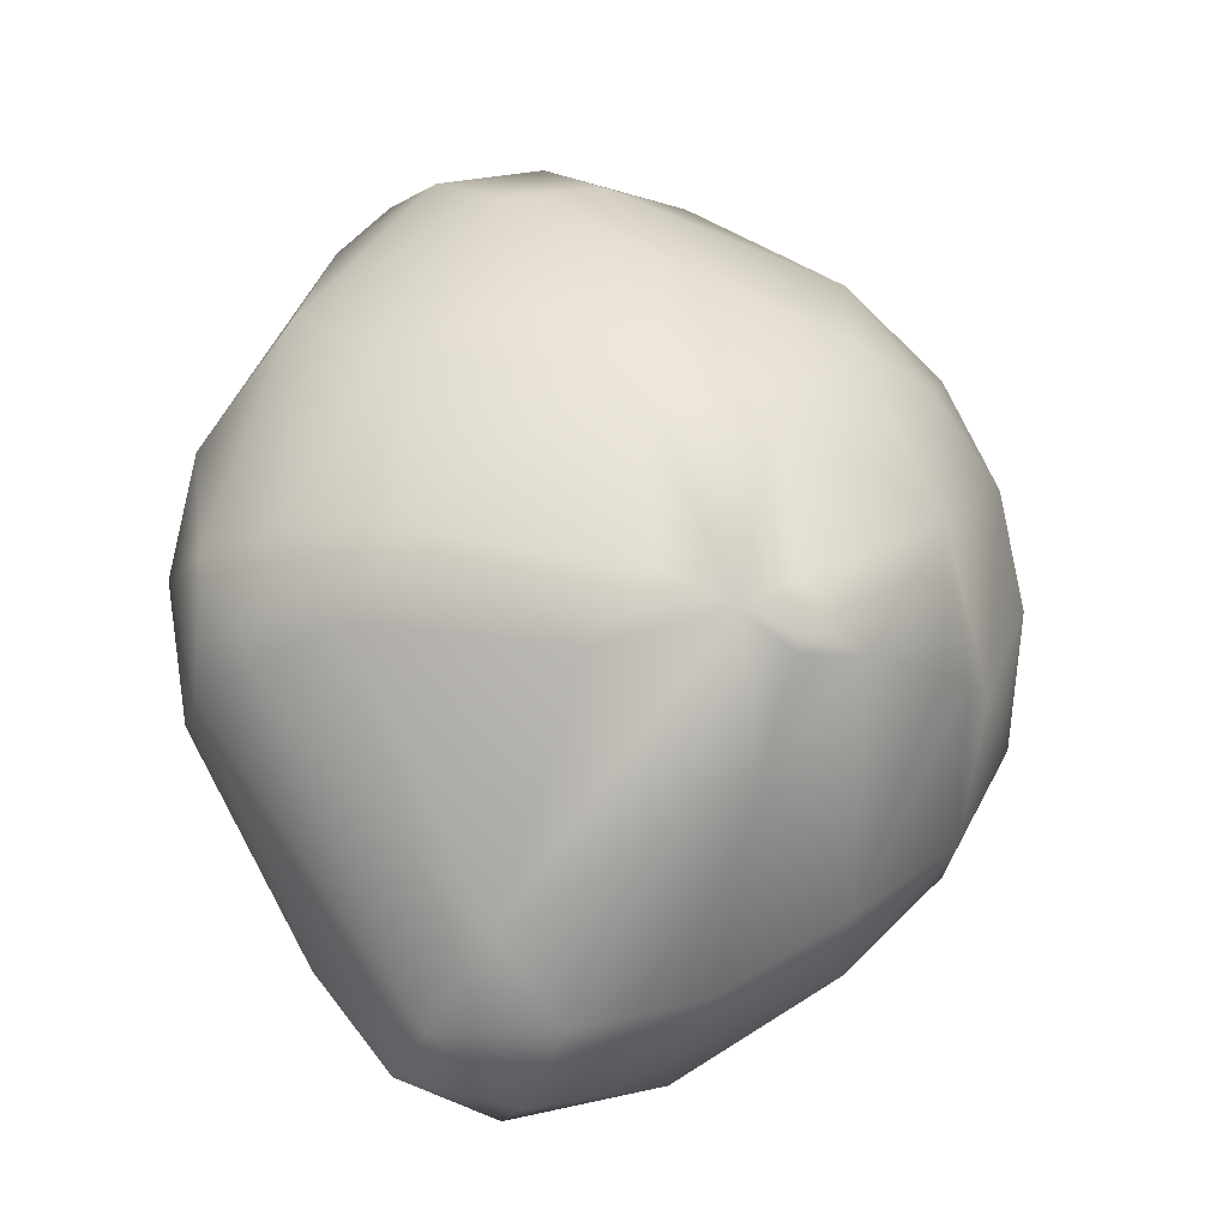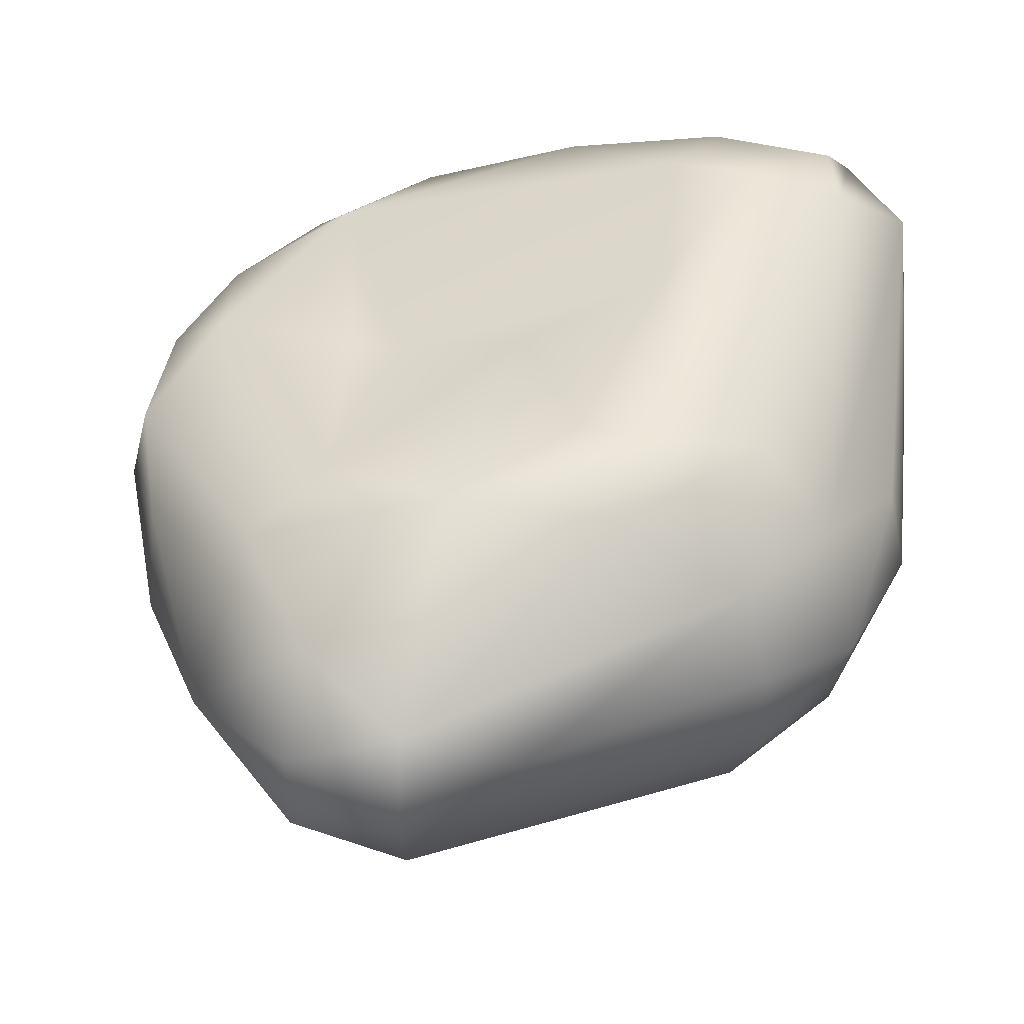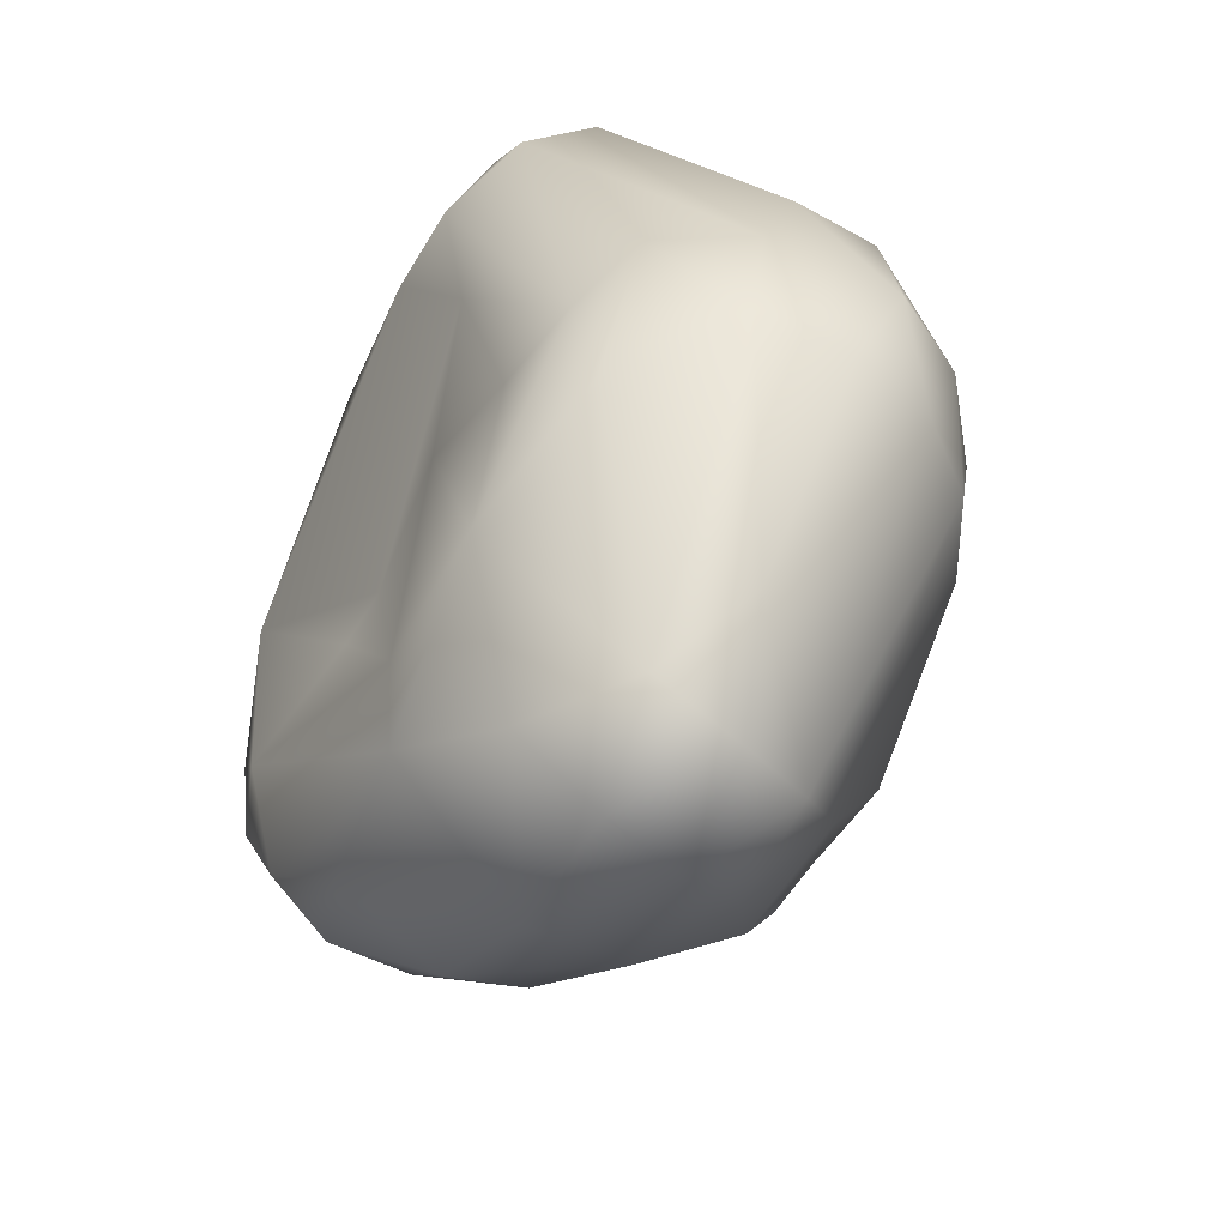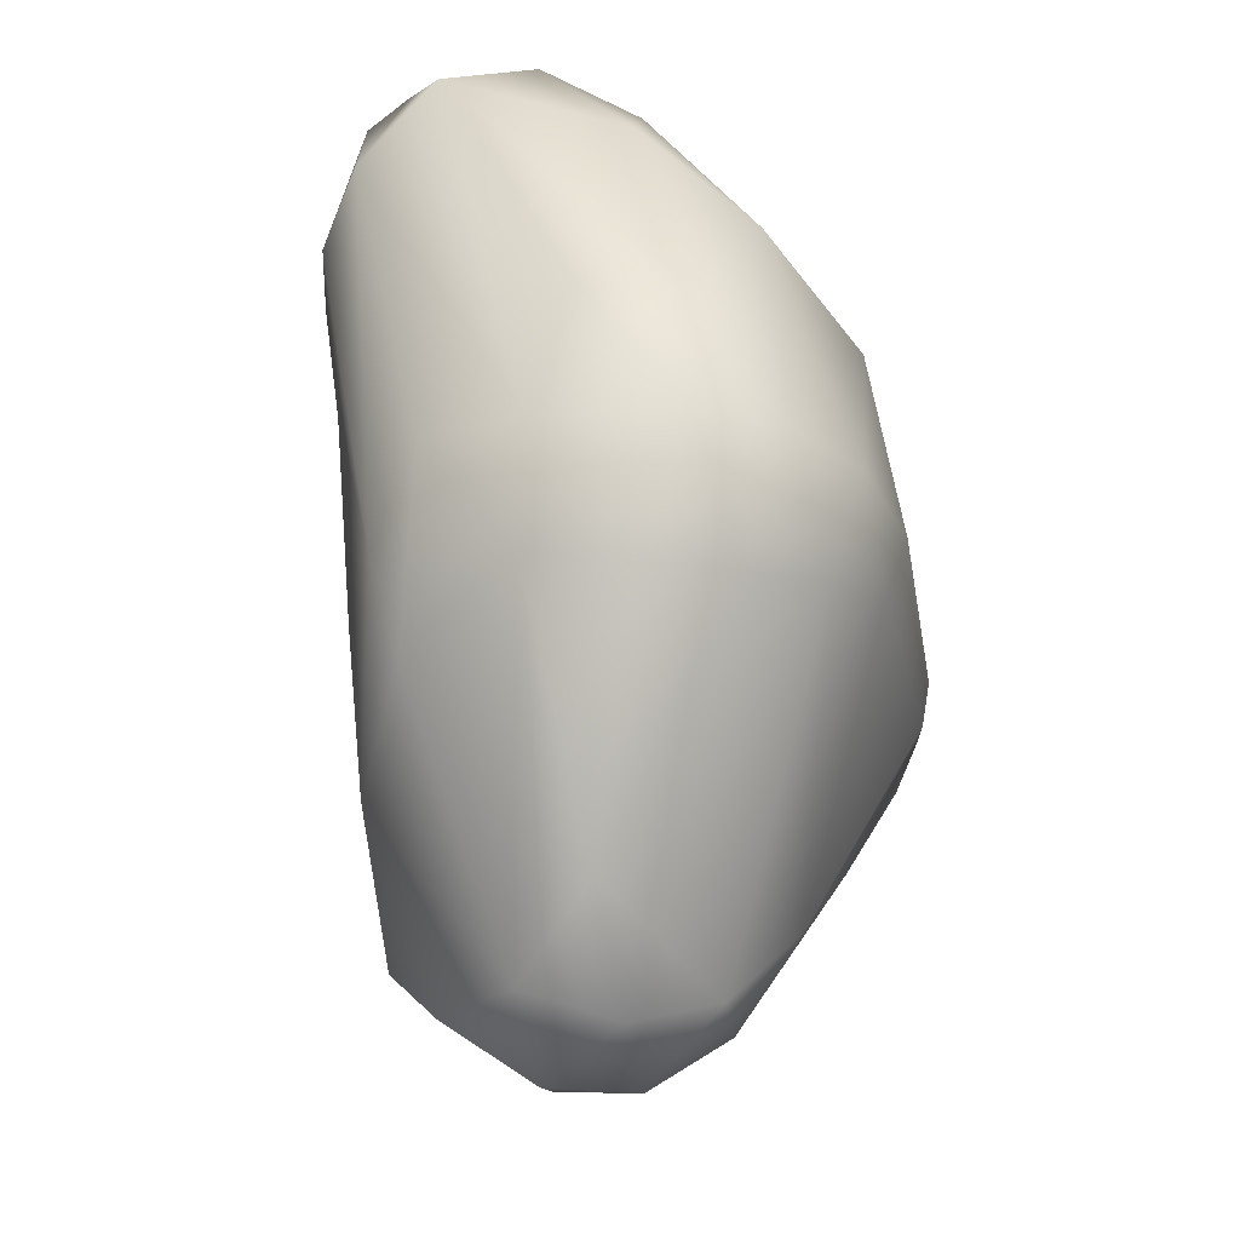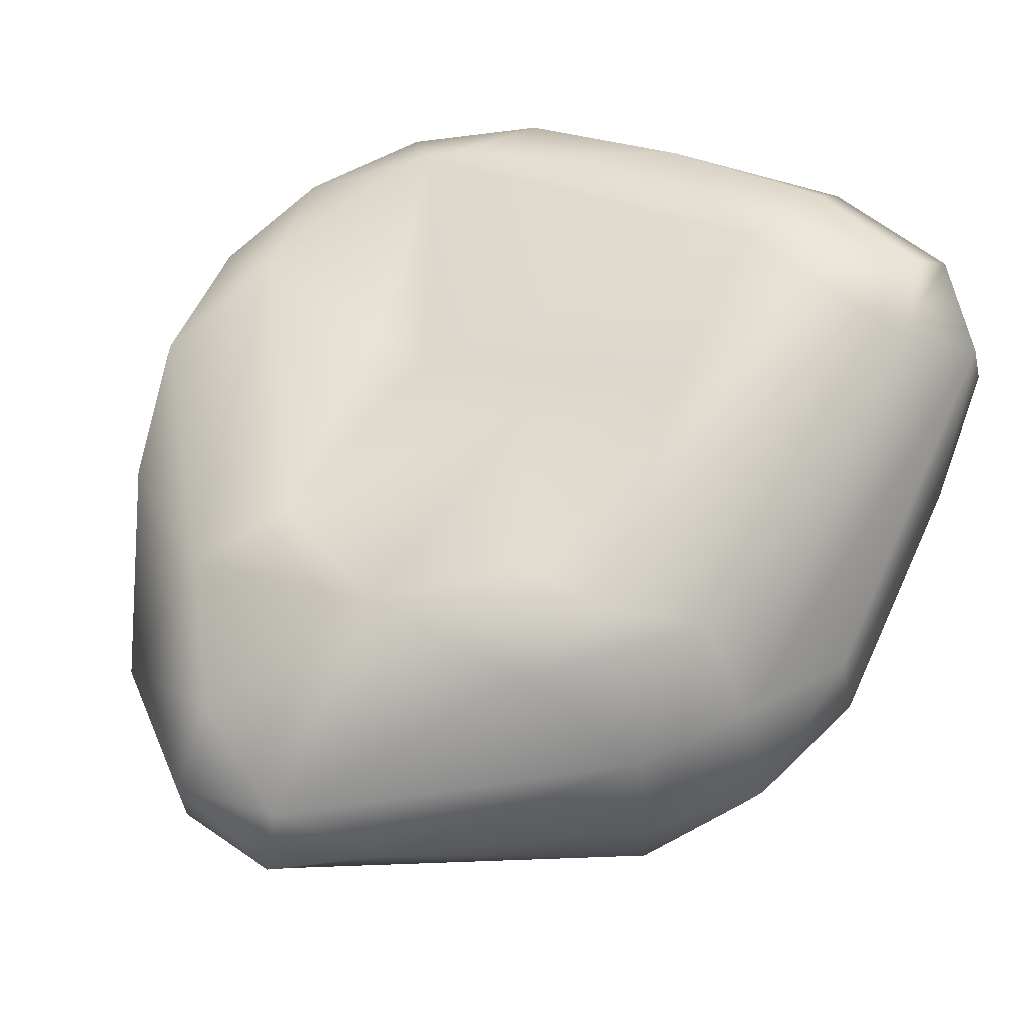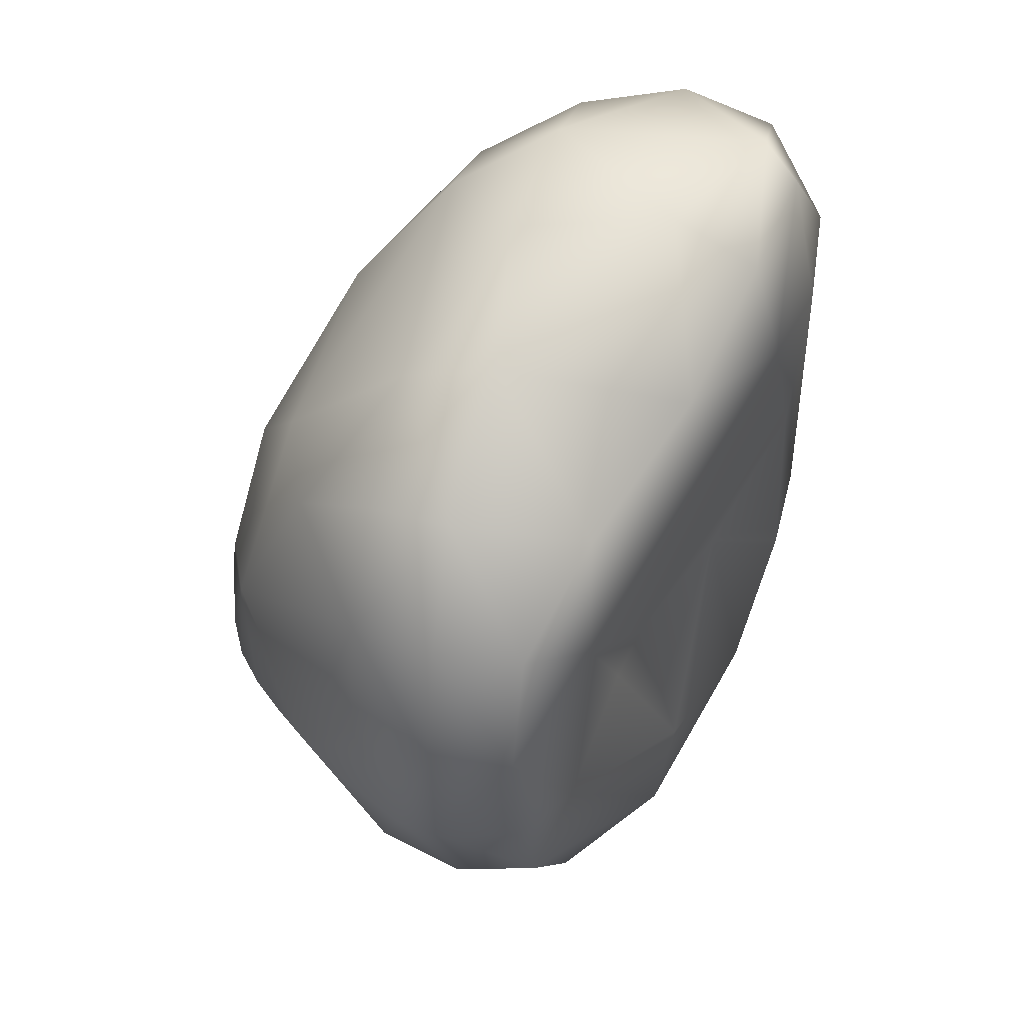
<metadata>
{"format":"obj","ext":"obj","renderer":"f3d","projection":"perspective","resolution":1024,"background":"white","views":[{"elev":-16.8,"azim":-13.5,"up":"+Z"},{"elev":44.5,"azim":-143.2,"up":"+Y"},{"elev":-55.8,"azim":-134.1,"up":"+Z"},{"elev":-22.2,"azim":-104.4,"up":"+Z"},{"elev":65.8,"azim":-125.3,"up":"+Y"},{"elev":39.8,"azim":107.5,"up":"+Z"}]}
</metadata>
<code>
v 0.8852 -3.152 -1.079
v 0.7889 -3.132 -1.211
v -0.2918 -3.071 -0.5764
v 0.8194 -3.182 -0.5991
v 0.9014 -3.178 -0.7582
v 0.924 -3.168 -0.9236
v -1.269 -1.551 -3.196
v -0.7734 -2.813 -1.175
v 0.3173 -3.178 -0.8853
v 0.7713 -2.76 0.9688
v 1.398 -2.992 -1.153
v 1.854 -2.723 -1.137
v 0.6489 -2.595 -2.046
v -2.186 -2.218 -0.1178
v -0.3413 -2.68 1.105
v 2.26 -2.379 -1.08
v -0.5761 -1.187 -3.878
v -2.545 -1.885 -0.8407
v -2.147 -1.913 1.515
v 0.0307 -1.97 2.514
v 1.68 -2.049 1.878
v 2.298 -2.442 0.1908
v 2.622 -1.997 -1.031
v 1.831 -1.201 -2.867
v 0.6088 -1.192 -3.591
v -3.067 -1.561 0
v -1.22 -1.113 3.326
v 2.532 -1.643 1.663
v 2.943 -1.603 -1.02
v 2.915 -0.8204 -2.121
v -2.917 -0.8205 2.119
v -0.2584 -1.07 3.544
v 2.042 -0.78 2.967
v 3.429 -0.8205 1.114
v 3.216 -1.21 -1.052
v -3.213 -1.205 -1.044
v -3.606 -0.8205 0
v -1.592 -0.1877 3.841
v 2.917 -0.8213 2.118
v 3.606 -0.8205 0
v 3.561 -0.4154 -1.157
v 1.991 -0.4088 -3.211
v -0.7728 -0.3912 -4.416
v -0.5902 -0.1064 4.124
v 0.7221 -0.1877 3.841
v 3.063 0.000136 -2.232
v 0.5683 0.01885 -4.13
v -1.775 0.01885 -4.13
v -1.64 -0.8041 -3.886
v -3.561 -0.4154 -1.157
v -3.791 0 0
v -3.606 0 1.172
v -2.433 0.107 3.199
v 3.065 0.001183 2.23
v 3.791 0 0
v 3.606 0 -1.172
v -0.7728 0.4395 -4.416
v -2.41 0.4219 -3.211
v -1.859 0.7826 4.012
v 2.024 0.107 3.199
v 3.606 0 1.172
v 2.914 0.7494 -2.122
v 1.928 0.7955 -3.083
v -3.561 0.4154 -1.157
v 0.3154 1.239 3.943
v 2.677 1.187 2.021
v 3.429 0.7895 1.114
v 3.606 0.7493 0
v 3.429 0.731 -1.114
v -1.64 0.8369 -3.886
v -3.213 1.205 -1.044
v -3.429 0.8205 1.114
v -1.89 1.648 3.756
v -1.055 1.758 4.056
v 0.5835 1.406 -3.233
v -0.5771 1.22 -3.879
v -3.378 1.205 0
v 0.1219 1.986 3.448
v 1.384 1.719 2.751
v 2.917 1.119 -0.9478
v -2.169 1.878 -1.576
v -1.557 2.259 3.018
v -1.011 2.09 3.717
v 2.917 1.267 0.9478
v -0.8234 1.91 -2.236
v -2.681 1.878 0
v 0.06875 2.231 2.518
v -2.119 2.124 -0.6886
v -0.7034 2.388 2.681
v 0.4855 1.564 -2.296
v 1.637 1.208 -0.5319
v 1.114 1.292 -0.362
v -1.392 2.144 -1.012
v -0.845 2.217 1.048
v -0.00614 1.724 0.003949
f 2 11 1
f 9 13 2
f 2 13 11
f 13 9 7
f 7 9 8
f 8 9 3
f 3 9 15
f 9 4 10
f 5 11 4
f 6 11 5
f 1 11 6
f 11 24 12
f 11 13 24
f 8 3 14
f 3 15 14
f 9 10 15
f 4 22 10
f 11 22 4
f 11 12 22
f 12 24 16
f 13 7 17
f 8 14 18
f 14 15 19
f 15 20 19
f 10 20 15
f 10 21 20
f 22 21 10
f 12 16 22
f 16 24 23
f 24 13 25
f 13 17 25
f 7 8 18
f 18 14 26
f 14 19 26
f 19 20 27
f 22 28 21
f 16 23 22
f 22 23 29
f 24 30 23
f 23 30 29
f 26 19 31
f 19 27 31
f 20 32 27
f 21 32 20
f 21 33 32
f 21 28 33
f 22 34 28
f 22 29 34
f 29 30 35
f 17 7 49
f 18 36 7
f 7 36 49
f 18 26 36
f 36 26 37
f 26 31 37
f 31 27 38
f 28 39 33
f 28 34 39
f 29 40 34
f 29 35 40
f 35 30 41
f 30 24 42
f 24 25 42
f 25 17 43
f 17 49 43
f 32 44 27
f 27 44 38
f 32 45 44
f 32 33 45
f 35 41 40
f 41 30 46
f 30 42 46
f 42 25 47
f 25 43 47
f 43 49 48
f 36 50 49
f 36 37 50
f 50 37 51
f 51 37 52
f 37 31 52
f 31 38 53
f 39 54 33
f 39 34 54
f 34 40 55
f 40 41 55
f 41 46 56
f 47 43 57
f 43 48 57
f 49 58 48
f 49 50 58
f 52 31 53
f 53 38 59
f 38 44 59
f 33 60 45
f 33 54 60
f 34 61 54
f 34 55 61
f 55 41 56
f 56 46 62
f 42 63 46
f 46 63 62
f 42 47 63
f 58 50 64
f 50 51 64
f 52 53 73
f 53 59 73
f 45 65 44
f 45 60 65
f 54 66 60
f 61 67 54
f 54 67 66
f 55 68 61
f 61 68 67
f 55 56 68
f 56 62 69
f 48 70 57
f 48 58 70
f 70 58 71
f 58 64 71
f 51 52 72
f 52 73 72
f 44 74 59
f 59 74 73
f 44 65 74
f 56 69 68
f 62 63 75
f 47 75 63
f 57 76 47
f 47 76 75
f 57 70 76
f 64 51 71
f 71 51 77
f 51 72 77
f 72 73 77
f 65 78 74
f 60 79 65
f 65 79 78
f 60 66 79
f 69 62 80
f 80 62 75
f 70 71 81
f 73 82 77
f 73 74 82
f 82 74 83
f 74 78 83
f 67 84 66
f 68 84 67
f 69 80 68
f 68 80 84
f 80 75 90
f 76 85 75
f 70 85 76
f 70 81 85
f 81 71 86
f 71 77 86
f 83 78 87
f 78 79 87
f 66 84 79
f 79 84 87
f 75 85 90
f 85 81 88
f 81 86 88
f 88 86 82
f 77 82 86
f 82 83 89
f 83 87 89
f 80 91 84
f 91 80 90
f 85 95 90
f 95 85 93
f 85 88 93
f 82 89 88
f 91 90 92
f 88 94 93
f 89 94 88
f 89 87 94
f 94 87 92
f 87 84 92
f 91 92 84
f 92 90 95
f 94 95 93
f 94 92 95
f 2 1 9
f 5 4 9
f 6 5 9
f 1 6 9

</code>
